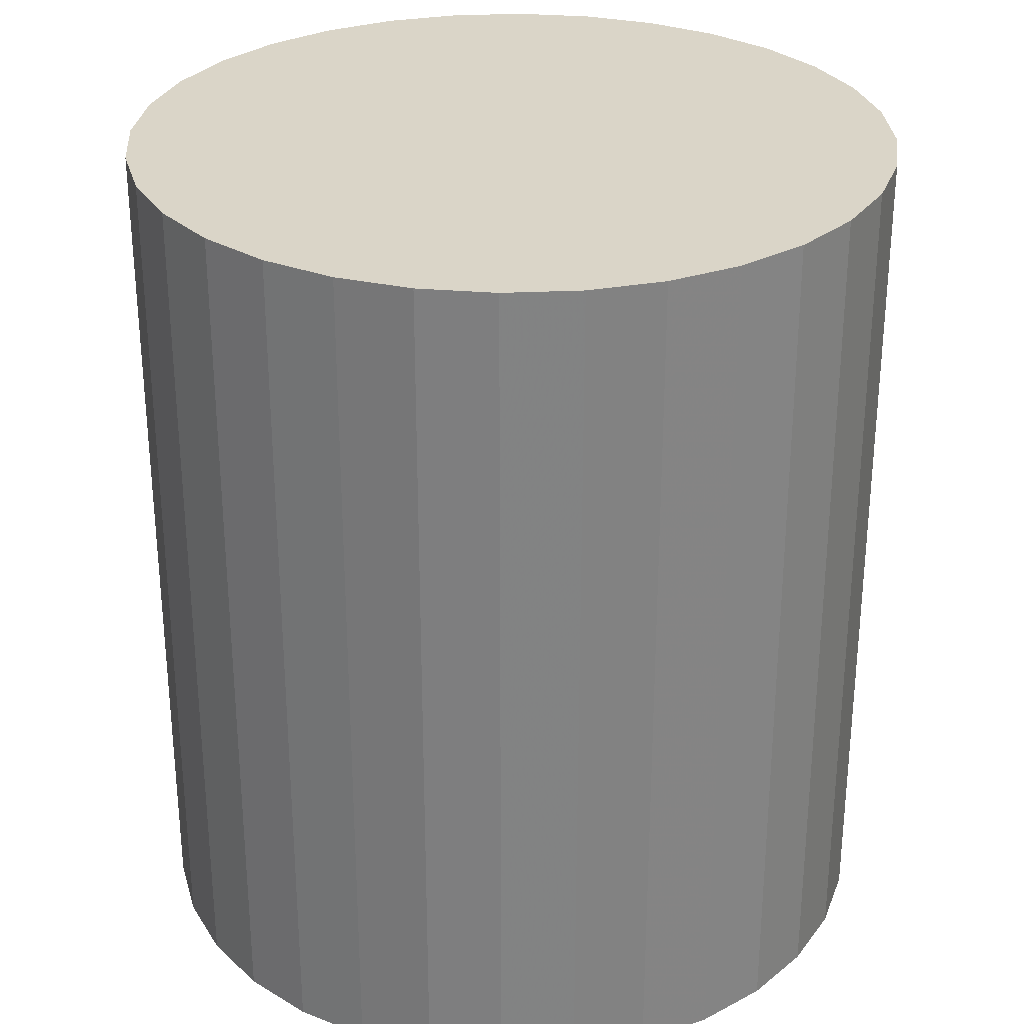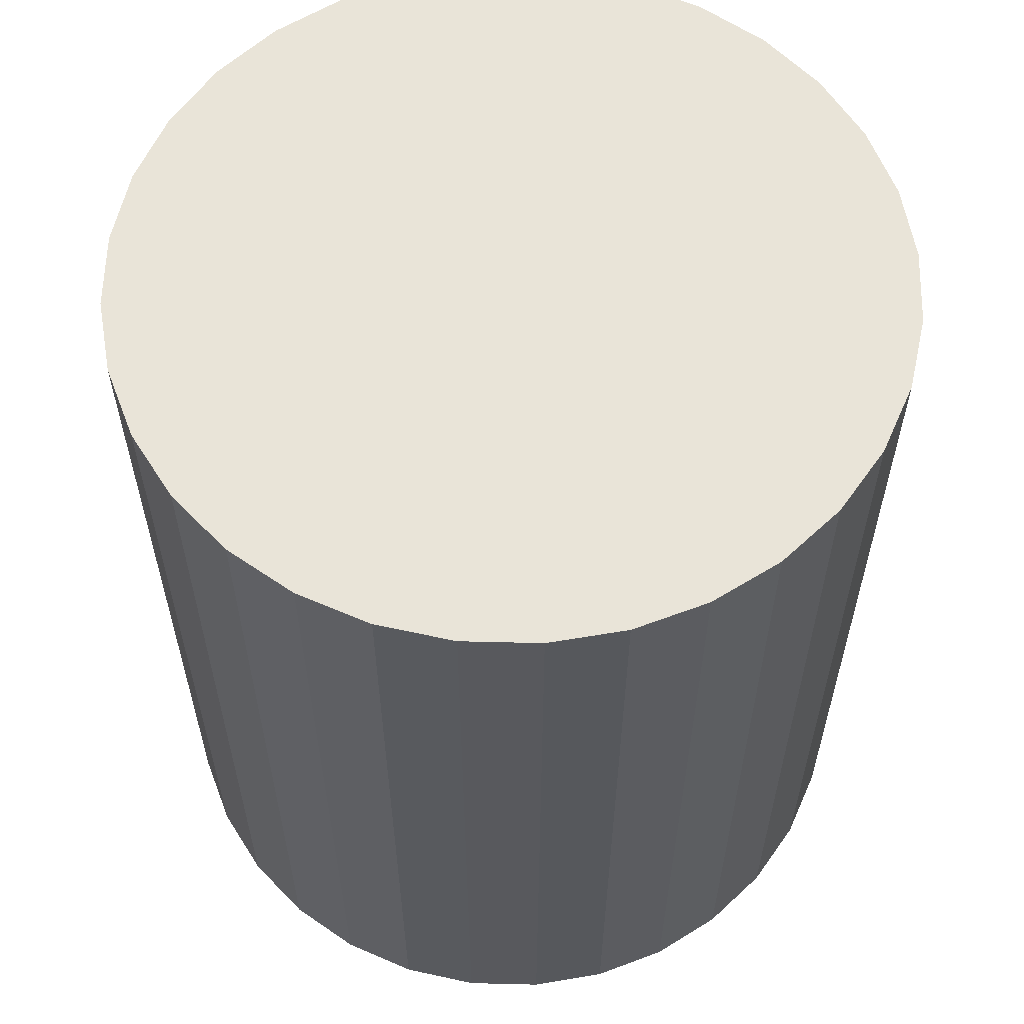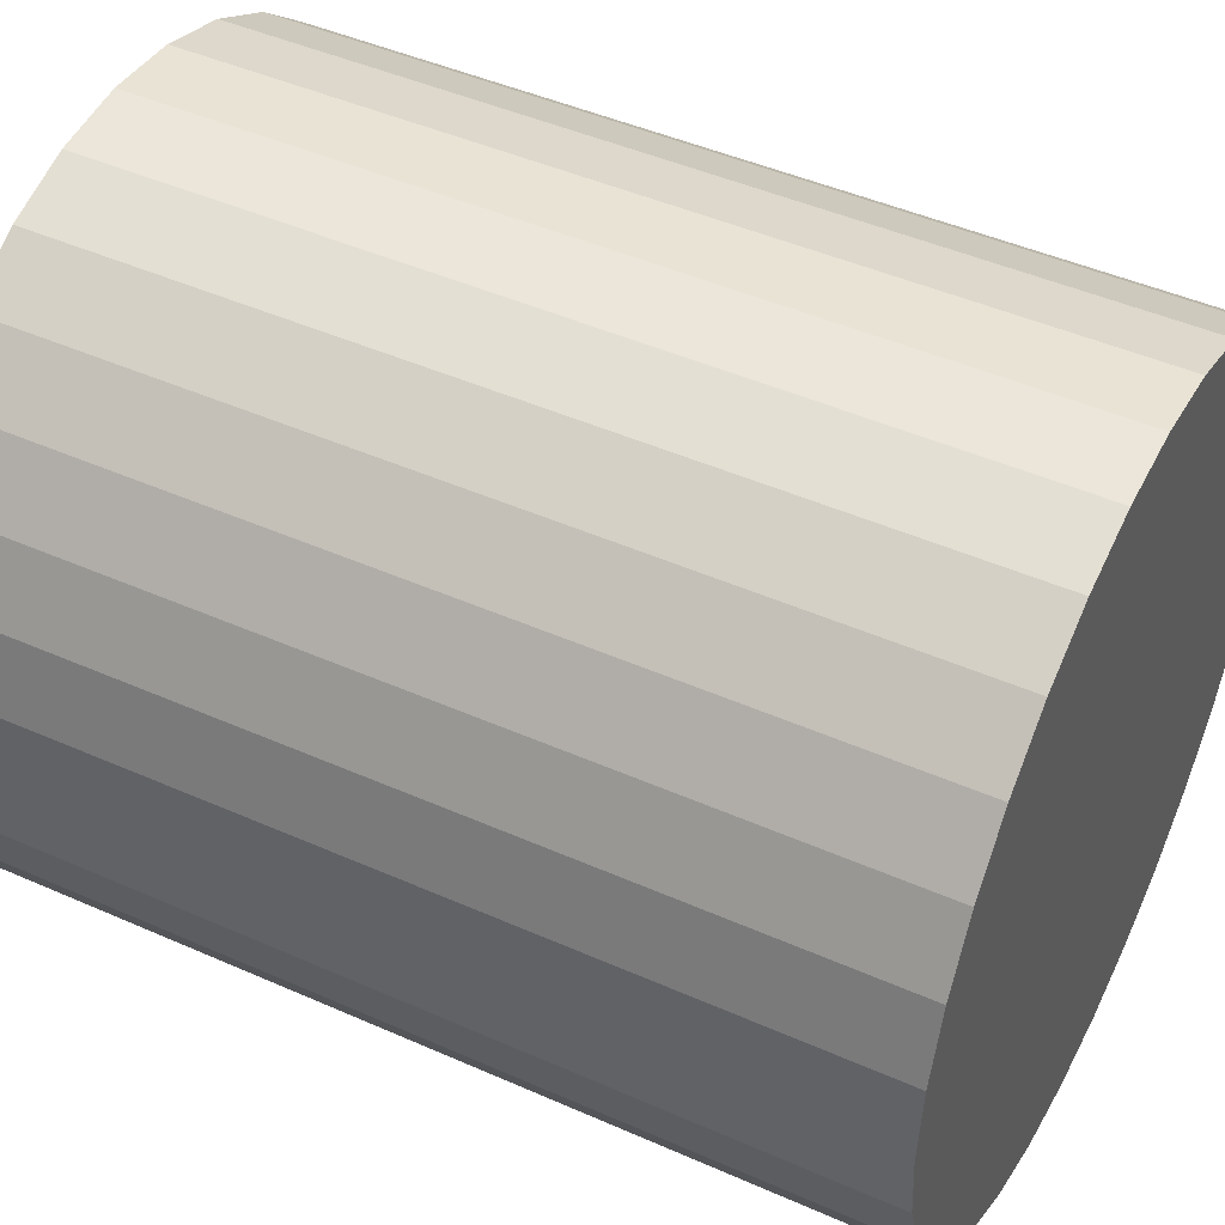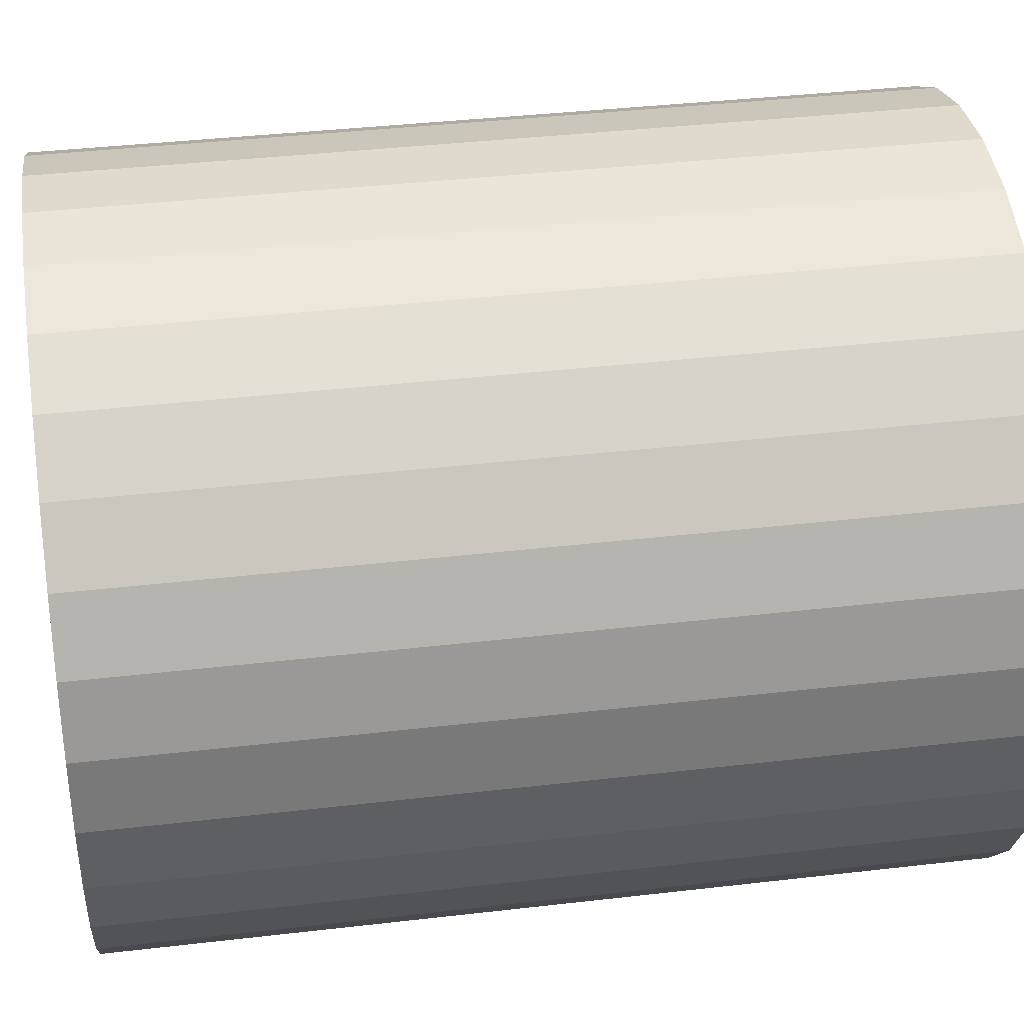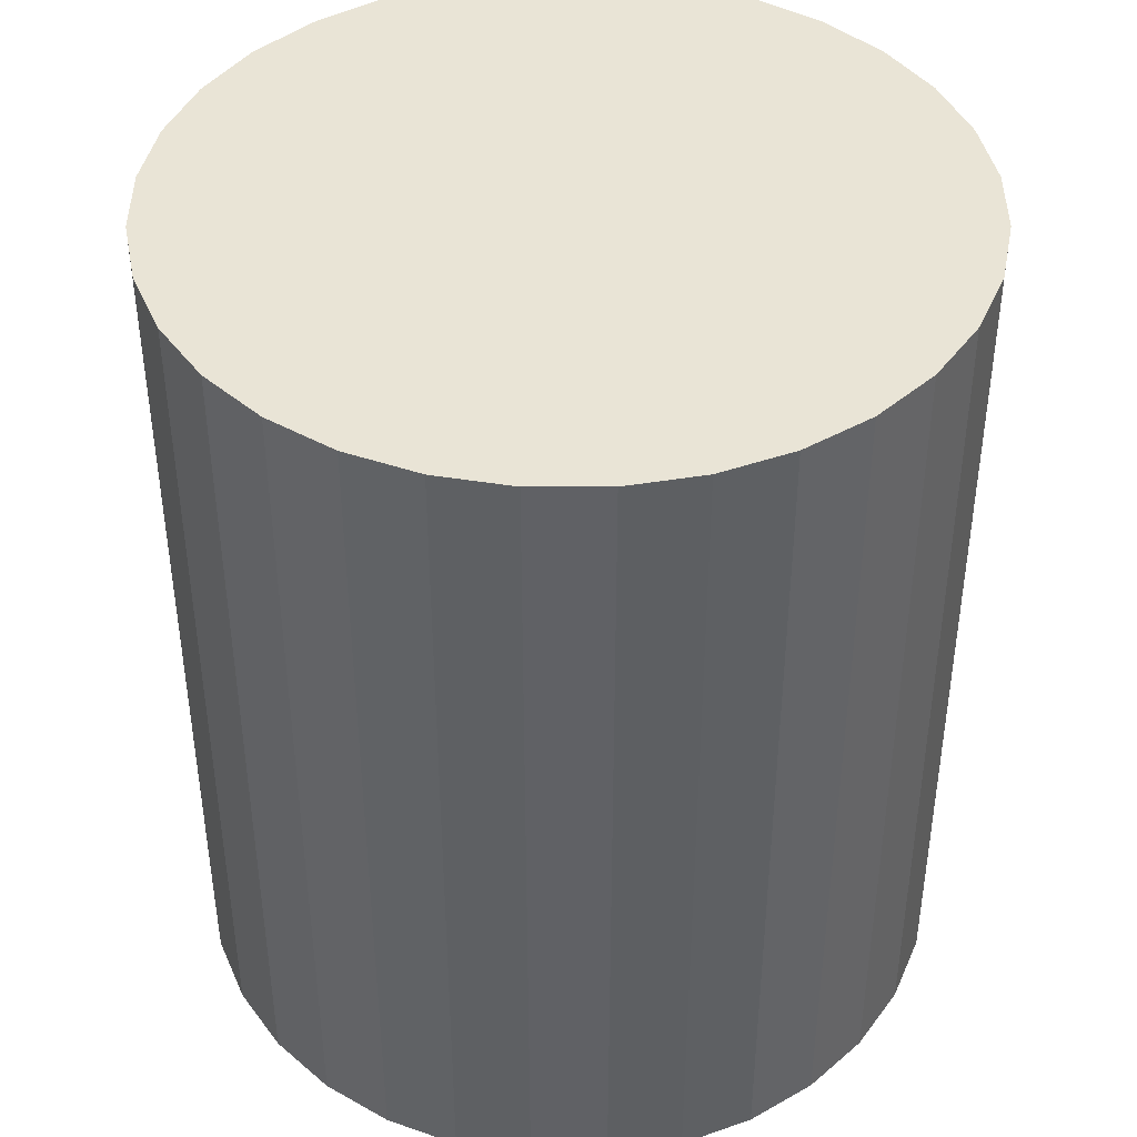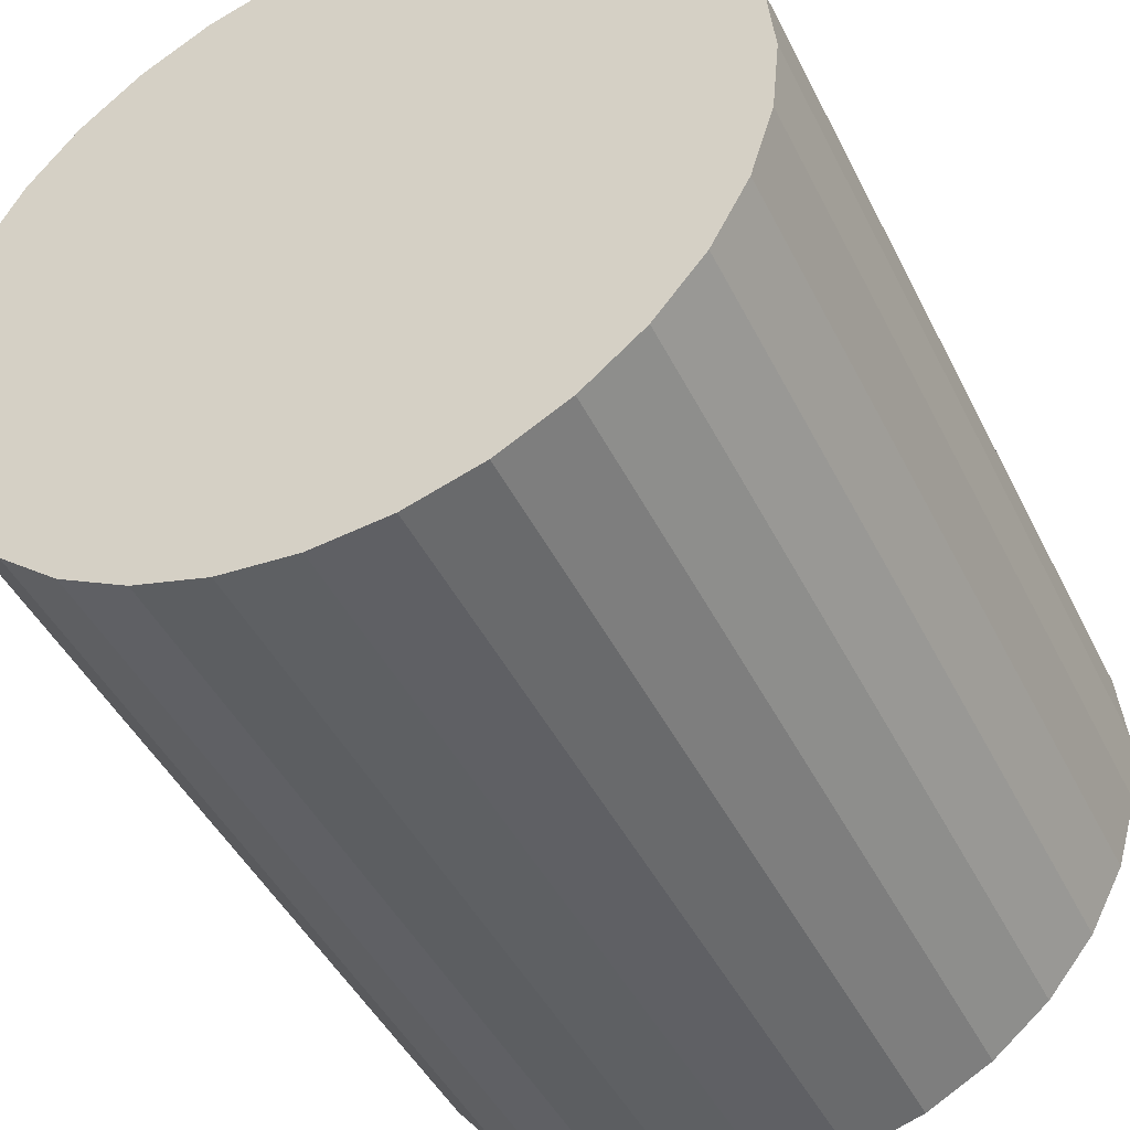
<metadata>
{"format":"obj","ext":"obj","renderer":"f3d","projection":"perspective","resolution":1024,"background":"white","views":[{"elev":29.4,"azim":80.4,"up":"+Z"},{"elev":59.8,"azim":18.3,"up":"+Z"},{"elev":46.0,"azim":116.9,"up":"+Y"},{"elev":38.3,"azim":81.6,"up":"+Y"},{"elev":42.4,"azim":-140.7,"up":"+Z"},{"elev":-45.3,"azim":-154.7,"up":"+Y"}]}
</metadata>
<code>
v 0 0 -0.03117
v 0.02757 0 -0.03117
v 0.02757 0 0.03117
v 0 0 0.03117
v 0.02704 0.005379 -0.03117
v 0.02704 0.005379 0.03117
v 0.02547 0.01055 -0.03117
v 0.02547 0.01055 0.03117
v 0.02292 0.01532 -0.03117
v 0.02292 0.01532 0.03117
v 0.0195 0.0195 -0.03117
v 0.0195 0.0195 0.03117
v 0.01532 0.02292 -0.03117
v 0.01532 0.02292 0.03117
v 0.01055 0.02547 -0.03117
v 0.01055 0.02547 0.03117
v 0.005379 0.02704 -0.03117
v 0.005379 0.02704 0.03117
v 0 0.02757 -0.03117
v 0 0.02757 0.03117
v -0.005379 0.02704 -0.03117
v -0.005379 0.02704 0.03117
v -0.01055 0.02547 -0.03117
v -0.01055 0.02547 0.03117
v -0.01532 0.02292 -0.03117
v -0.01532 0.02292 0.03117
v -0.0195 0.0195 -0.03117
v -0.0195 0.0195 0.03117
v -0.02292 0.01532 -0.03117
v -0.02292 0.01532 0.03117
v -0.02547 0.01055 -0.03117
v -0.02547 0.01055 0.03117
v -0.02704 0.005379 -0.03117
v -0.02704 0.005379 0.03117
v -0.02757 0 -0.03117
v -0.02757 0 0.03117
v -0.02704 -0.005379 -0.03117
v -0.02704 -0.005379 0.03117
v -0.02547 -0.01055 -0.03117
v -0.02547 -0.01055 0.03117
v -0.02292 -0.01532 -0.03117
v -0.02292 -0.01532 0.03117
v -0.0195 -0.0195 -0.03117
v -0.0195 -0.0195 0.03117
v -0.01532 -0.02292 -0.03117
v -0.01532 -0.02292 0.03117
v -0.01055 -0.02547 -0.03117
v -0.01055 -0.02547 0.03117
v -0.005379 -0.02704 -0.03117
v -0.005379 -0.02704 0.03117
v -0 -0.02757 -0.03117
v -0 -0.02757 0.03117
v 0.005379 -0.02704 -0.03117
v 0.005379 -0.02704 0.03117
v 0.01055 -0.02547 -0.03117
v 0.01055 -0.02547 0.03117
v 0.01532 -0.02292 -0.03117
v 0.01532 -0.02292 0.03117
v 0.0195 -0.0195 -0.03117
v 0.0195 -0.0195 0.03117
v 0.02292 -0.01532 -0.03117
v 0.02292 -0.01532 0.03117
v 0.02547 -0.01055 -0.03117
v 0.02547 -0.01055 0.03117
v 0.02704 -0.005379 -0.03117
v 0.02704 -0.005379 0.03117
f 2 1 5
f 2 5 3
f 3 5 6
f 3 6 4
f 5 1 7
f 5 7 6
f 6 7 8
f 6 8 4
f 7 1 9
f 7 9 8
f 8 9 10
f 8 10 4
f 9 1 11
f 9 11 10
f 10 11 12
f 10 12 4
f 11 1 13
f 11 13 12
f 12 13 14
f 12 14 4
f 13 1 15
f 13 15 14
f 14 15 16
f 14 16 4
f 15 1 17
f 15 17 16
f 16 17 18
f 16 18 4
f 17 1 19
f 17 19 18
f 18 19 20
f 18 20 4
f 19 1 21
f 19 21 20
f 20 21 22
f 20 22 4
f 21 1 23
f 21 23 22
f 22 23 24
f 22 24 4
f 23 1 25
f 23 25 24
f 24 25 26
f 24 26 4
f 25 1 27
f 25 27 26
f 26 27 28
f 26 28 4
f 27 1 29
f 27 29 28
f 28 29 30
f 28 30 4
f 29 1 31
f 29 31 30
f 30 31 32
f 30 32 4
f 31 1 33
f 31 33 32
f 32 33 34
f 32 34 4
f 33 1 35
f 33 35 34
f 34 35 36
f 34 36 4
f 35 1 37
f 35 37 36
f 36 37 38
f 36 38 4
f 37 1 39
f 37 39 38
f 38 39 40
f 38 40 4
f 39 1 41
f 39 41 40
f 40 41 42
f 40 42 4
f 41 1 43
f 41 43 42
f 42 43 44
f 42 44 4
f 43 1 45
f 43 45 44
f 44 45 46
f 44 46 4
f 45 1 47
f 45 47 46
f 46 47 48
f 46 48 4
f 47 1 49
f 47 49 48
f 48 49 50
f 48 50 4
f 49 1 51
f 49 51 50
f 50 51 52
f 50 52 4
f 51 1 53
f 51 53 52
f 52 53 54
f 52 54 4
f 53 1 55
f 53 55 54
f 54 55 56
f 54 56 4
f 55 1 57
f 55 57 56
f 56 57 58
f 56 58 4
f 57 1 59
f 57 59 58
f 58 59 60
f 58 60 4
f 59 1 61
f 59 61 60
f 60 61 62
f 60 62 4
f 61 1 63
f 61 63 62
f 62 63 64
f 62 64 4
f 63 1 65
f 63 65 64
f 64 65 66
f 64 66 4
f 65 1 2
f 65 2 66
f 66 2 3
f 66 3 4

</code>
